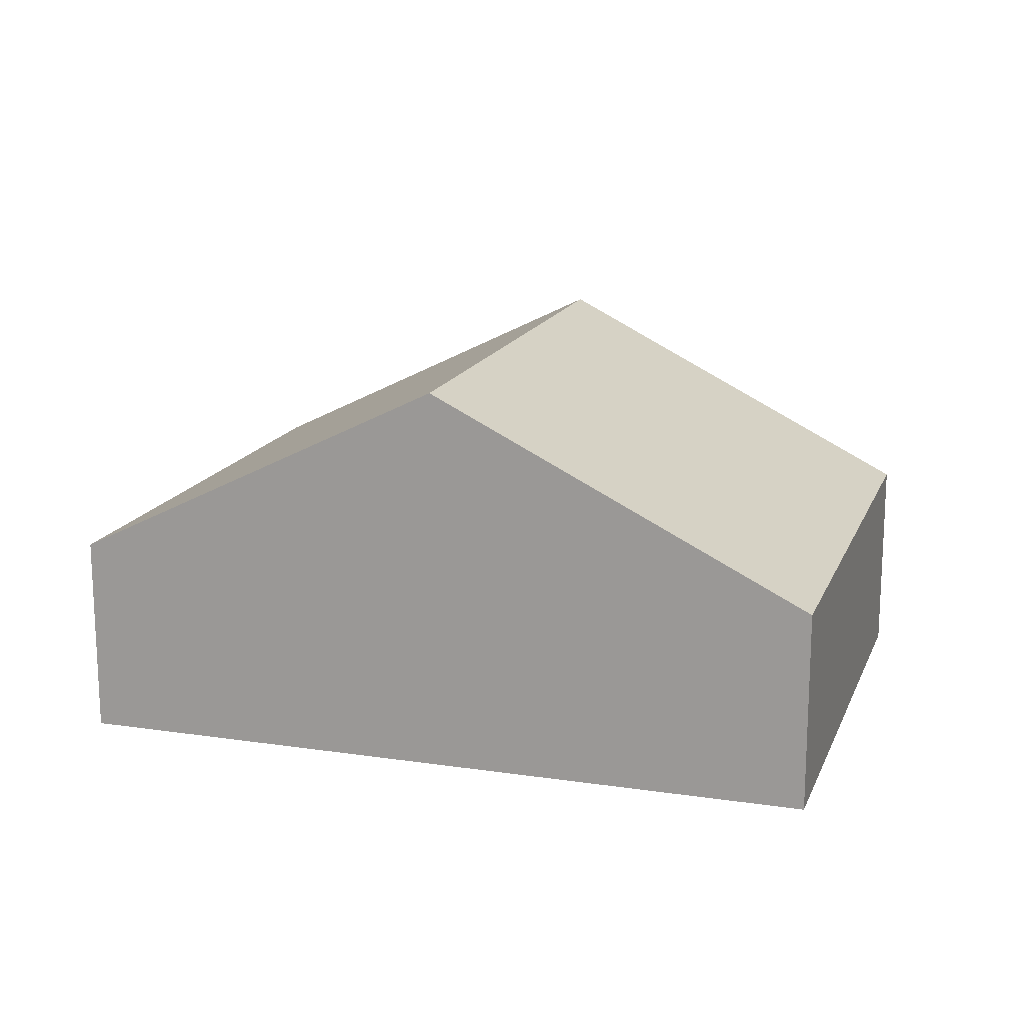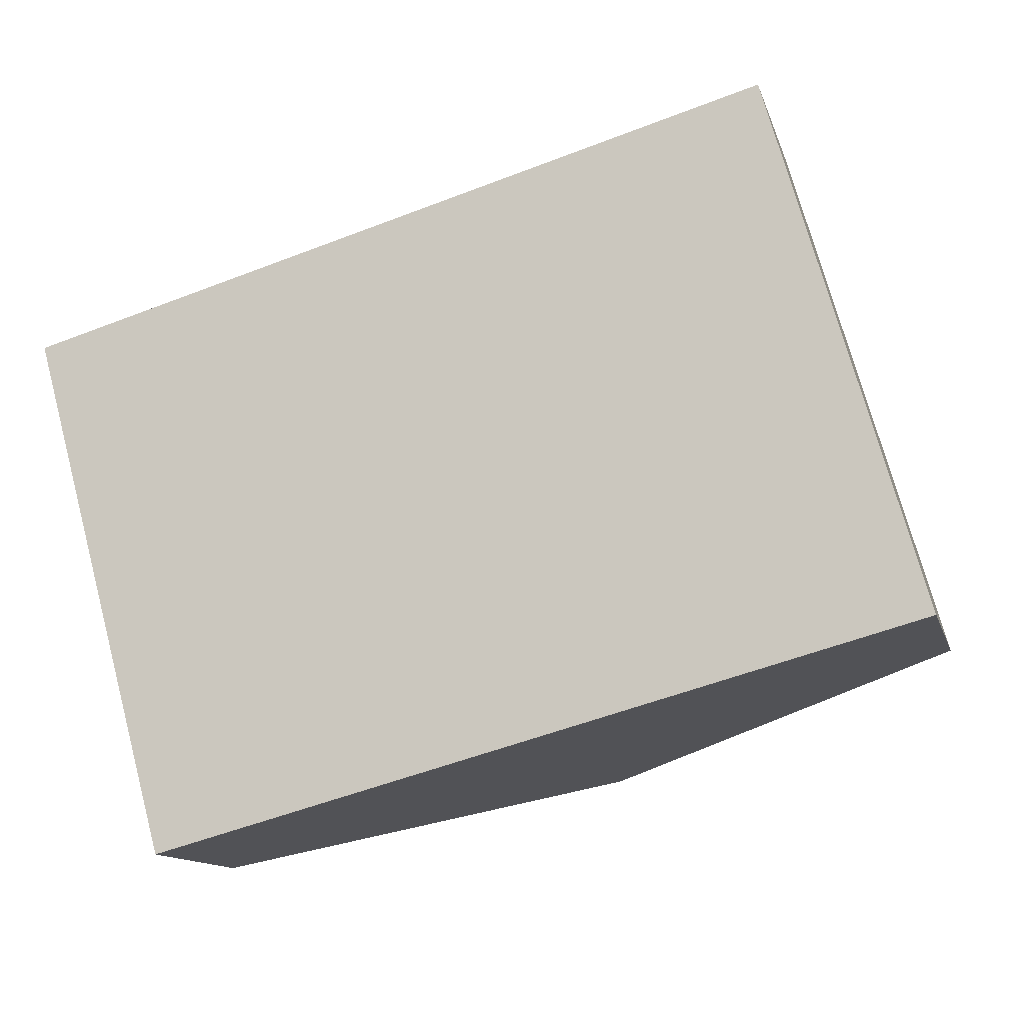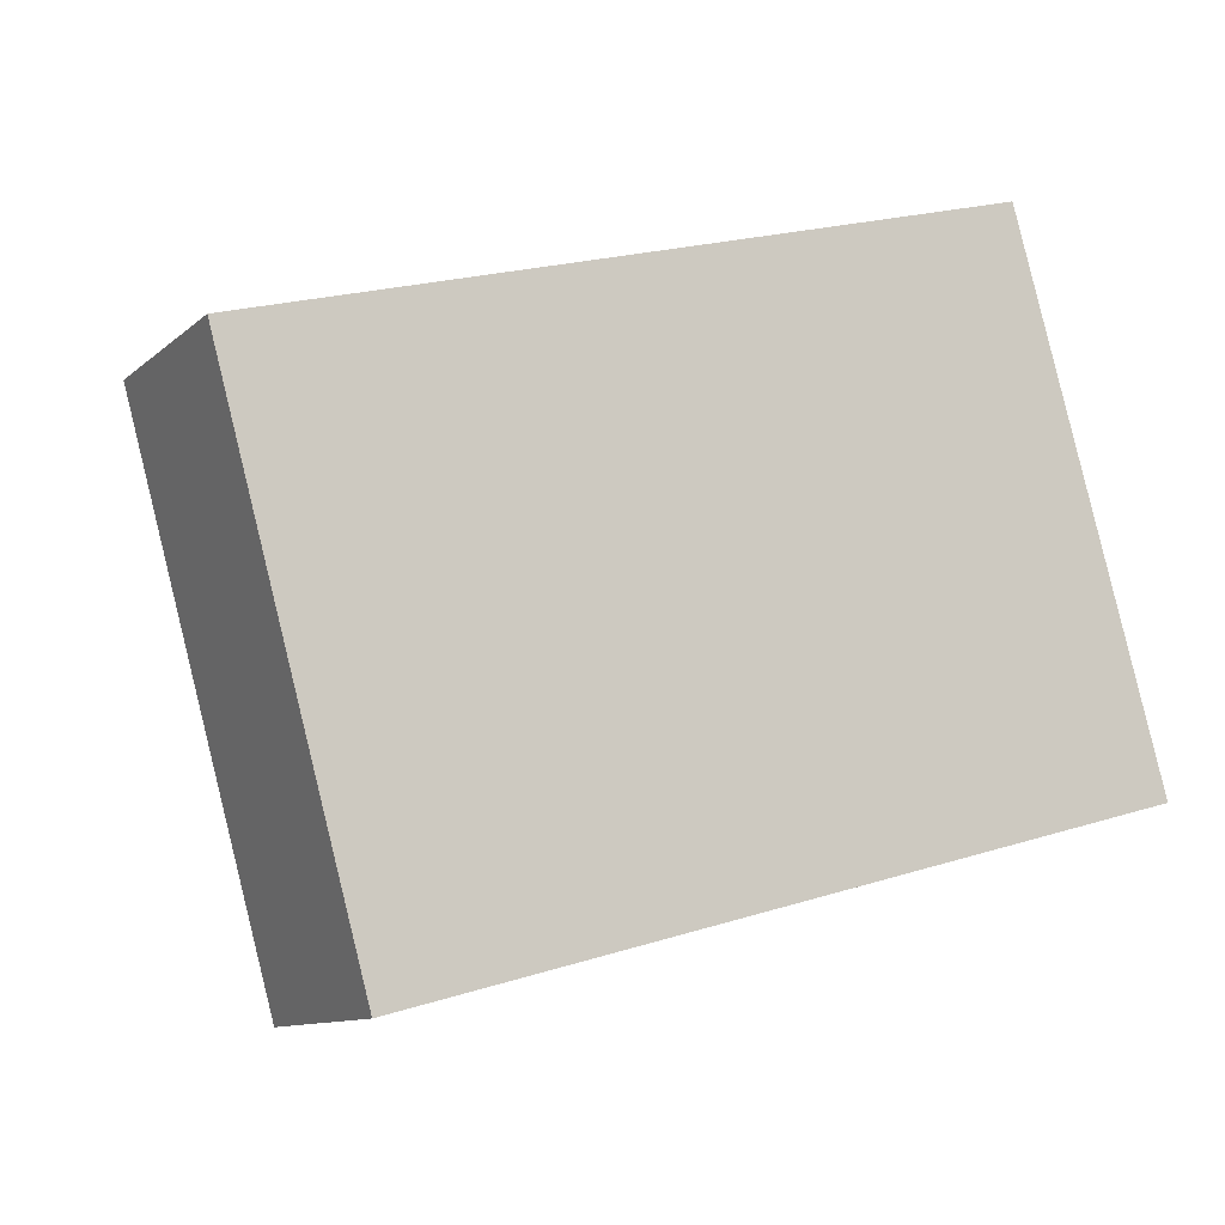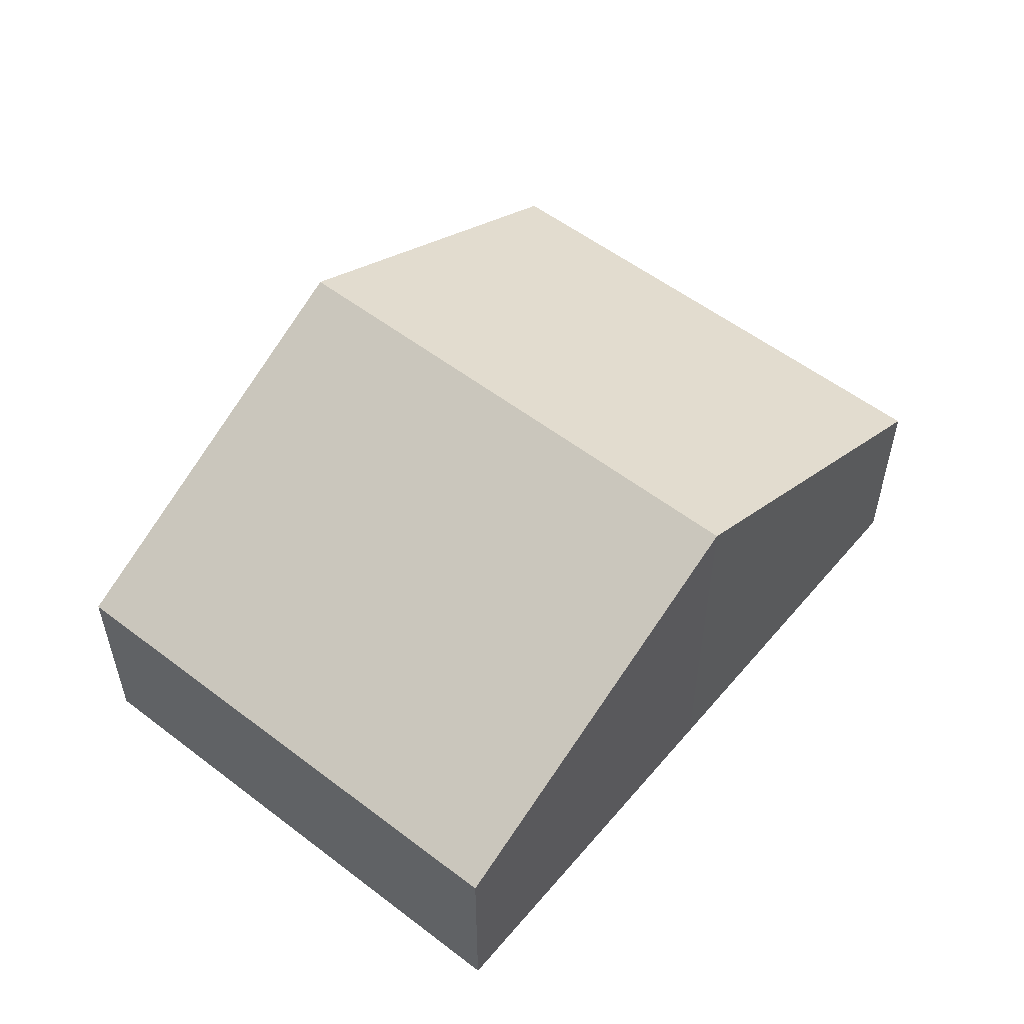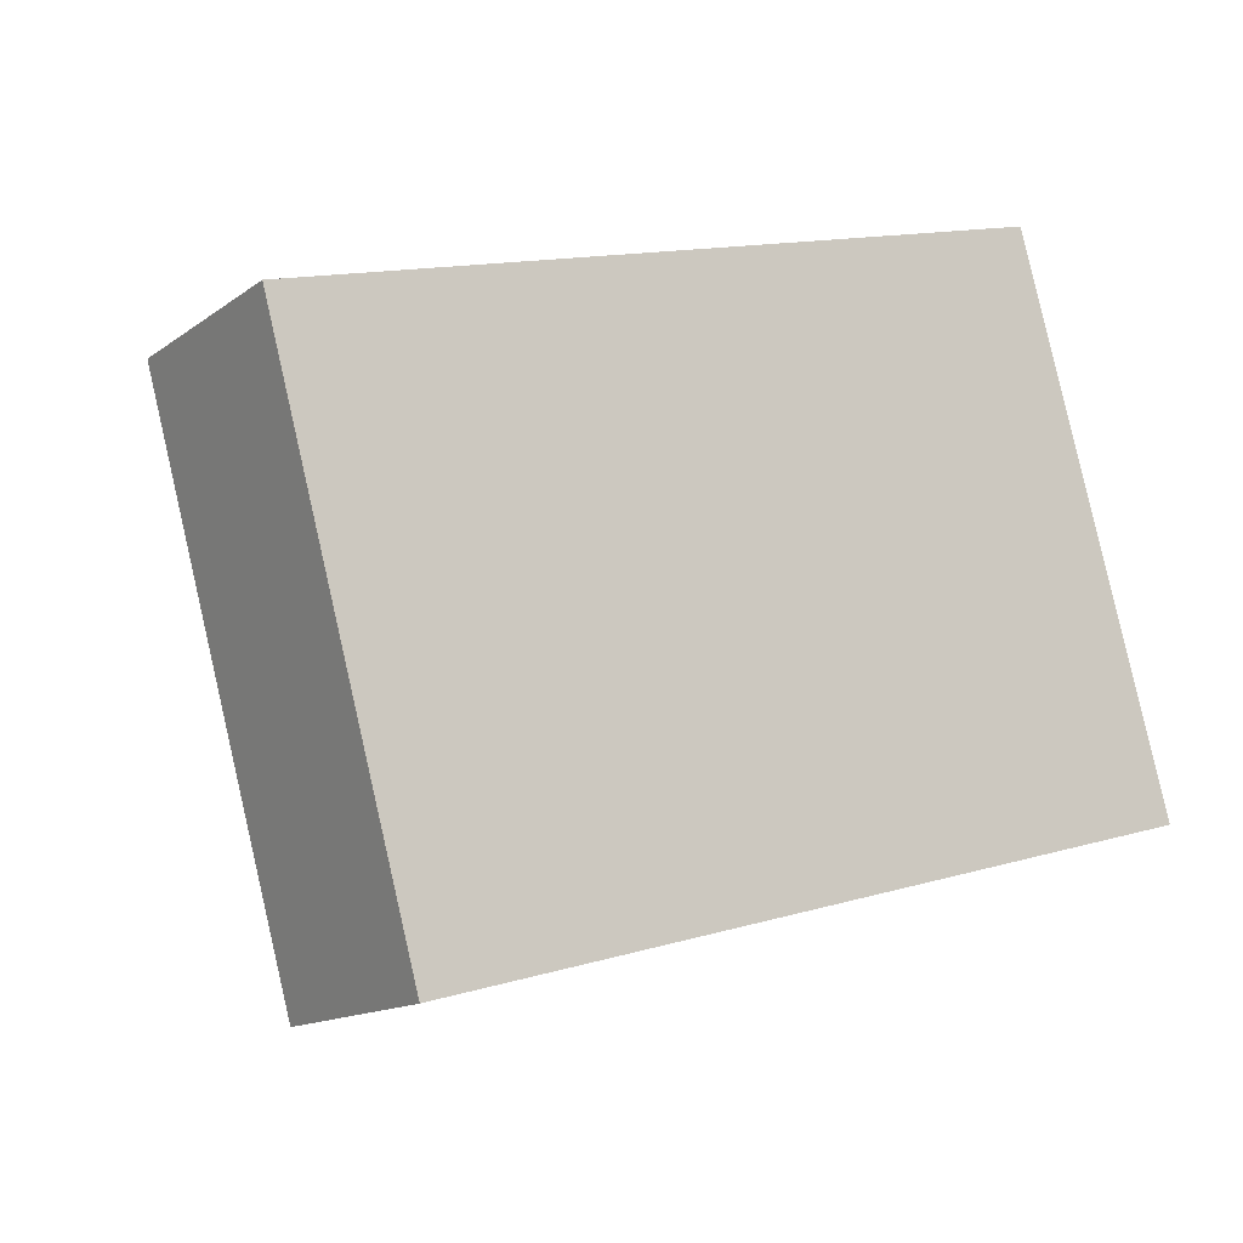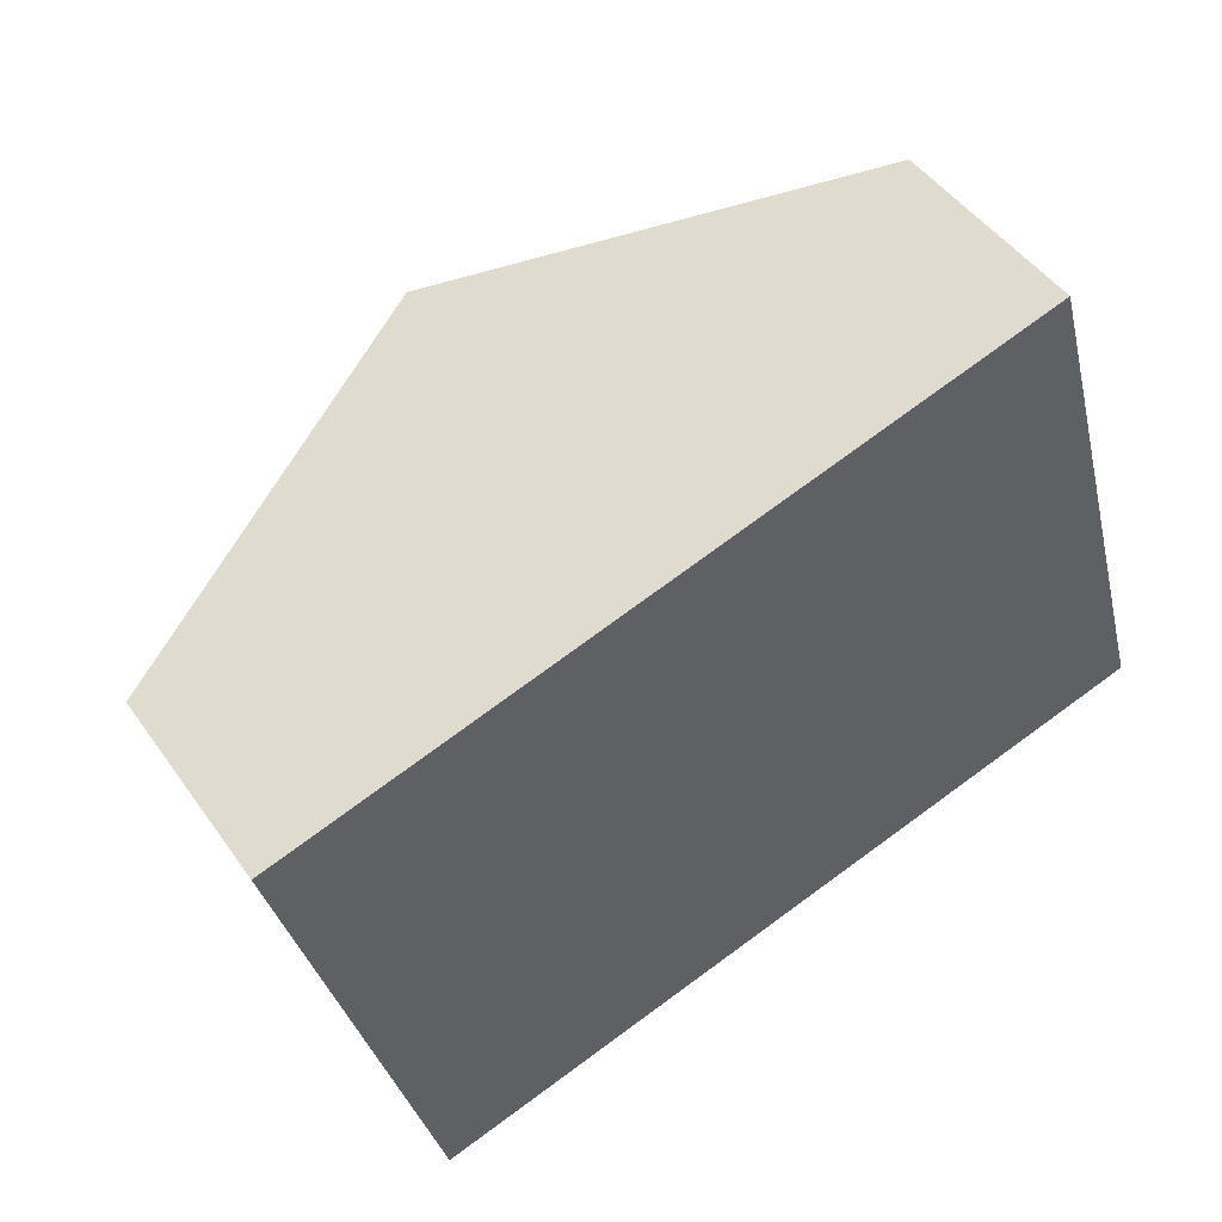
<metadata>
{"format":"obj","ext":"obj","renderer":"f3d","projection":"perspective","resolution":1024,"background":"white","views":[{"elev":16.2,"azim":-177.9,"up":"+Y"},{"elev":-12.8,"azim":14.4,"up":"+Z"},{"elev":-10.8,"azim":-27.6,"up":"+Z"},{"elev":54.4,"azim":-66.4,"up":"+Y"},{"elev":-14.1,"azim":-33.4,"up":"+Z"},{"elev":47.3,"azim":-33.3,"up":"+Z"}]}
</metadata>
<code>
v  6.177 4.736 -4.989
v  8.858 2.445 2.504
v  10.63 2.445 -3.797
v  4.423 4.736 1.25
v  1.698 2.431 -6.188
v  0 2.451 1.501e-16
v  0 0 0
v  4.423 -7.654e-17 1.25
v  8.858 -1.533e-16 2.504
v  10.63 2.325e-16 -3.797
v  6.177 3.055e-16 -4.989
v  1.698 3.789e-16 -6.188
g defaultobject
f 1 2 3
f 2 1 4
f 5 4 1
f 4 5 6
f 7 4 6
f 4 7 8
f 4 8 2
f 2 8 9
f 9 3 2
f 3 9 10
f 10 1 3
f 1 10 11
f 1 11 5
f 5 11 12
f 5 7 6
f 7 5 12
f 8 10 9
f 10 8 7
f 10 7 11
f 11 7 12

</code>
